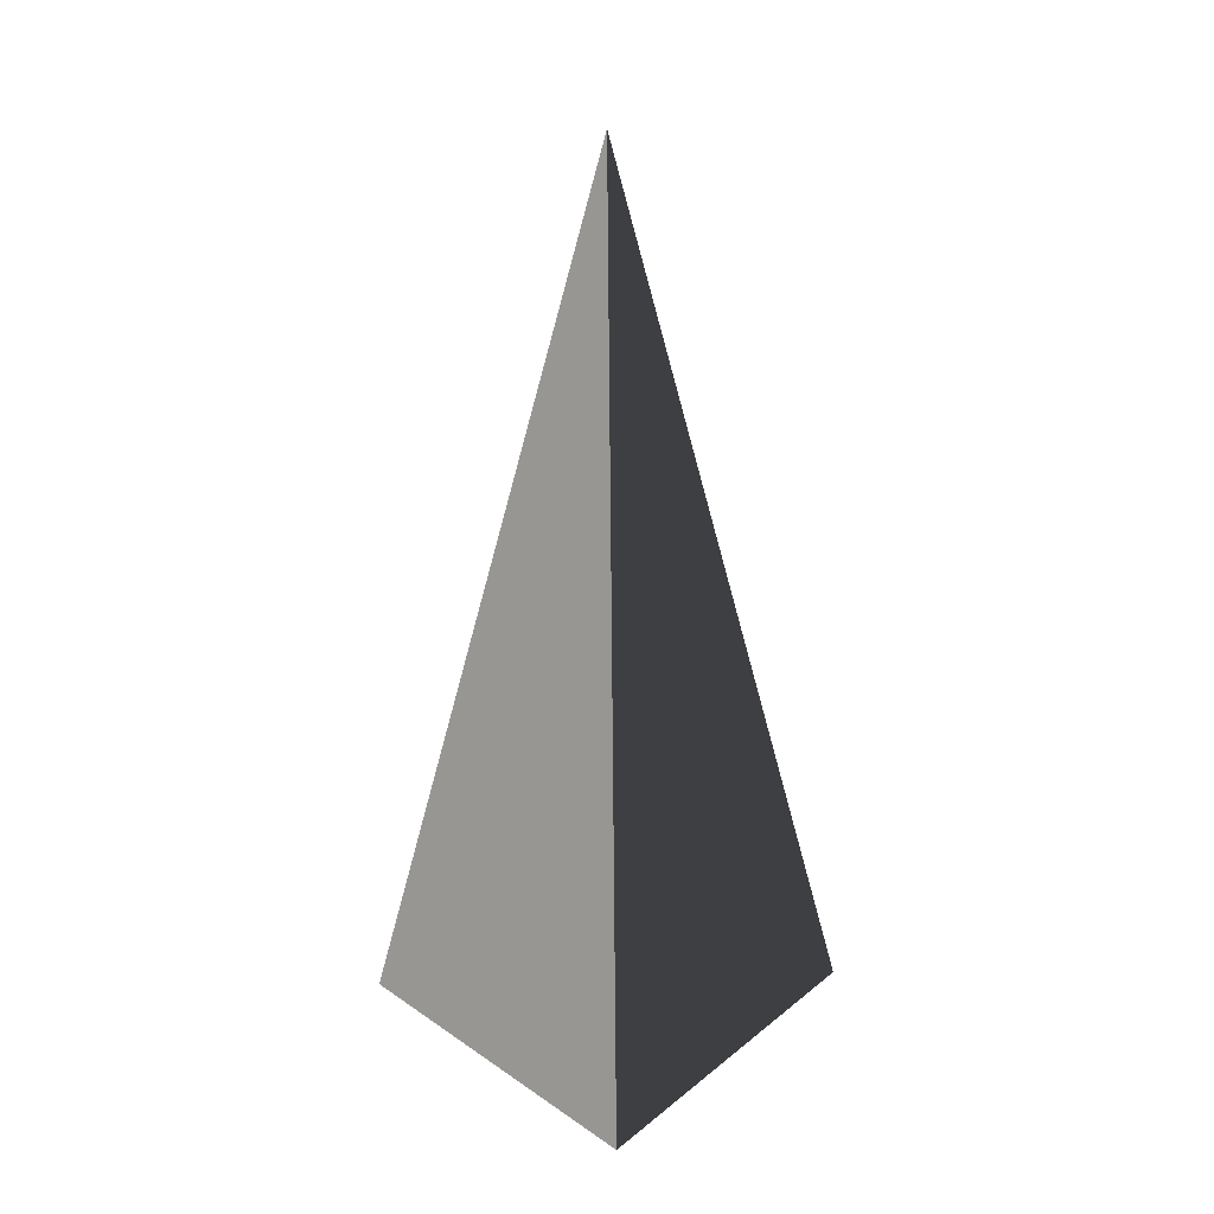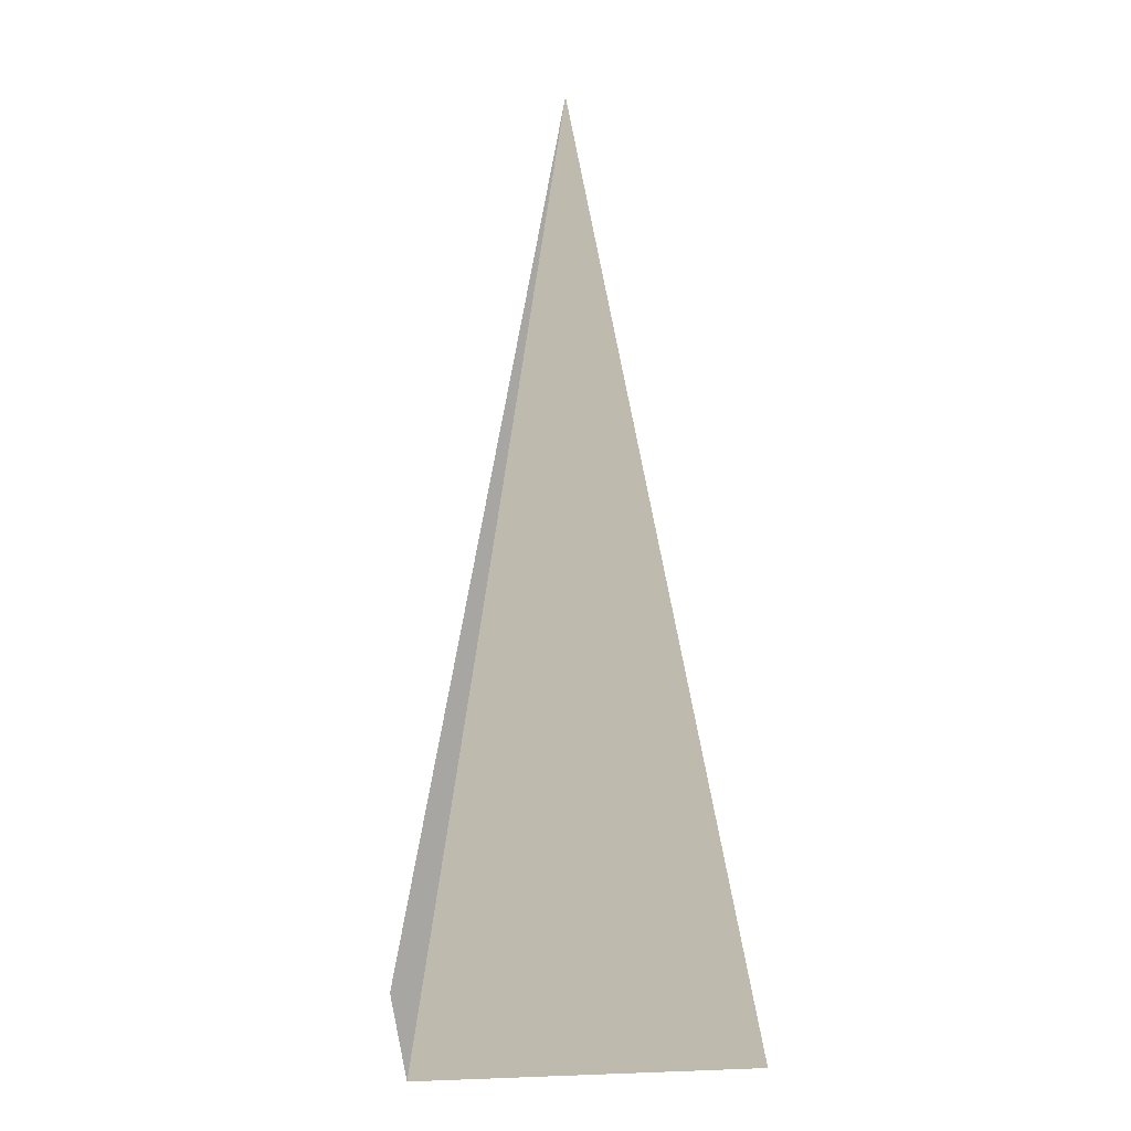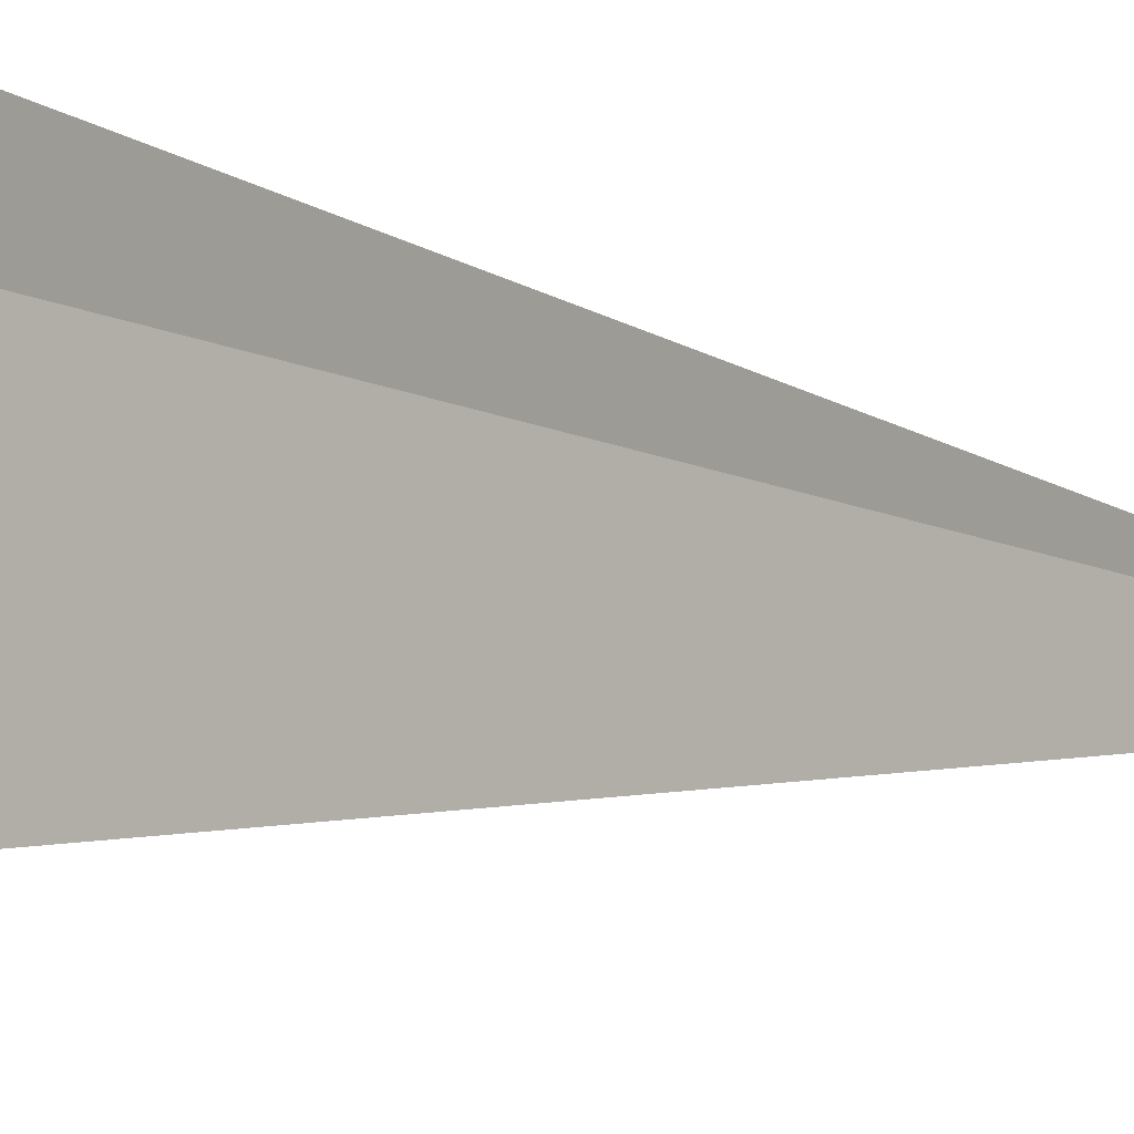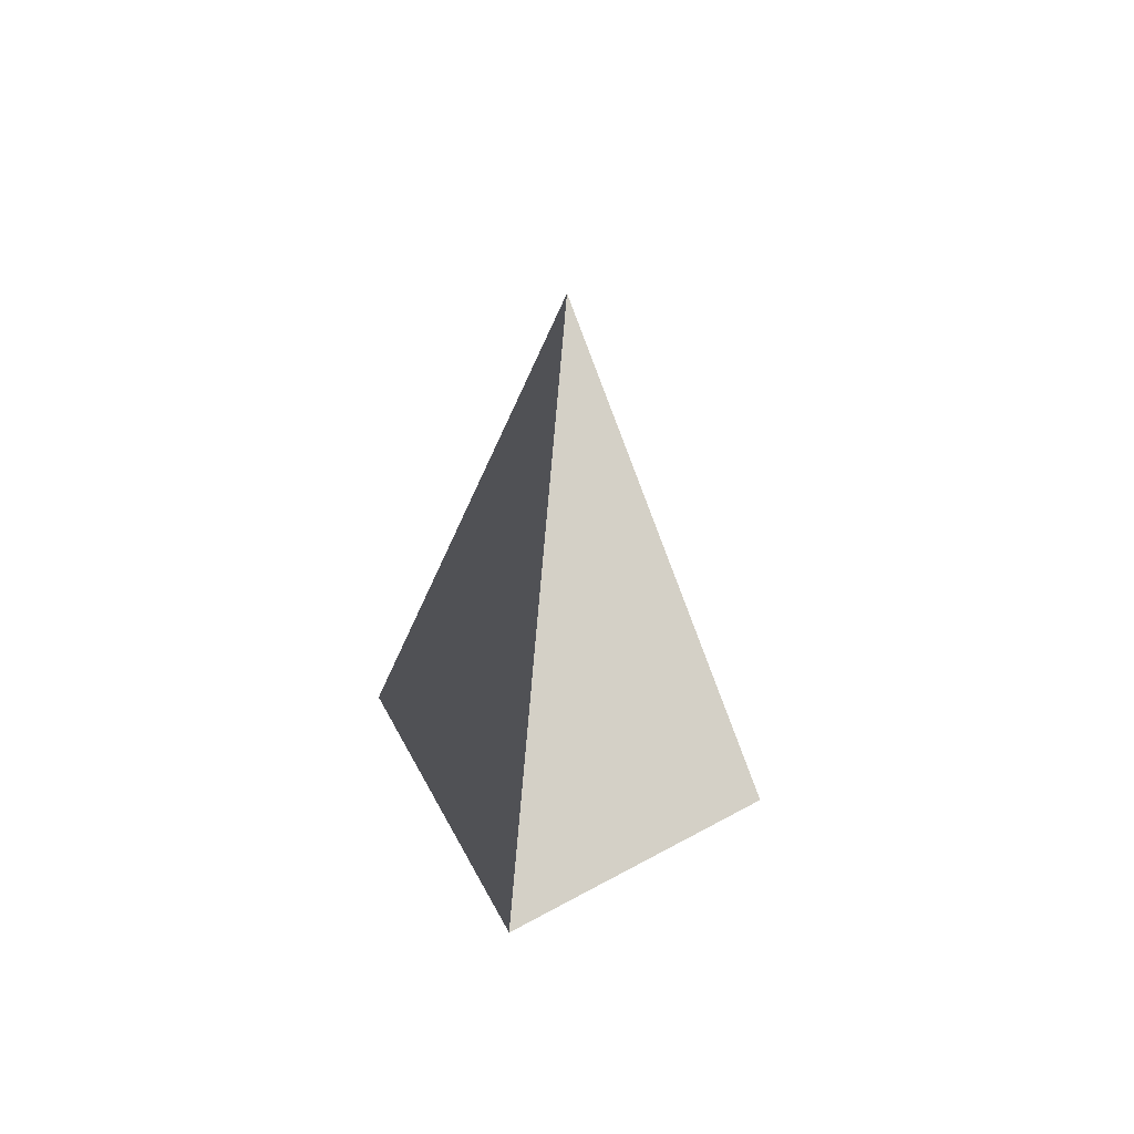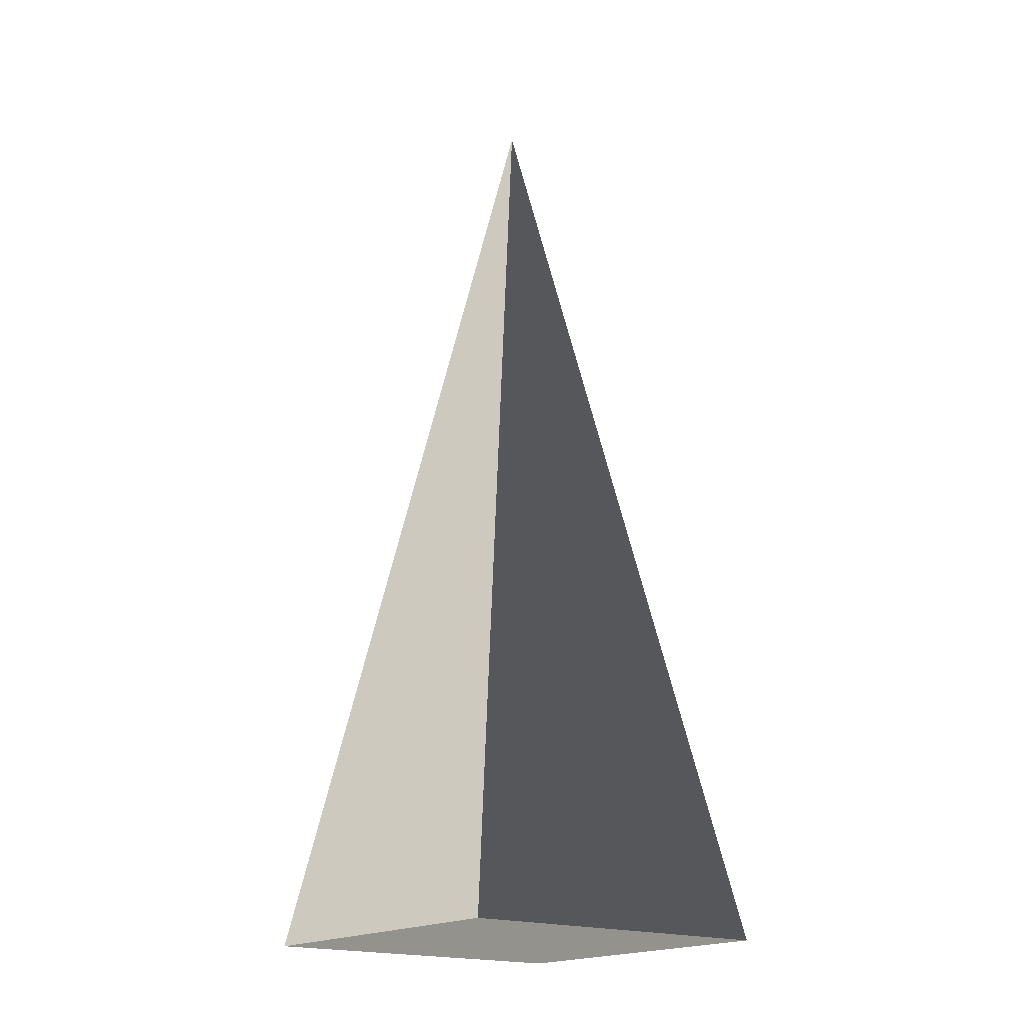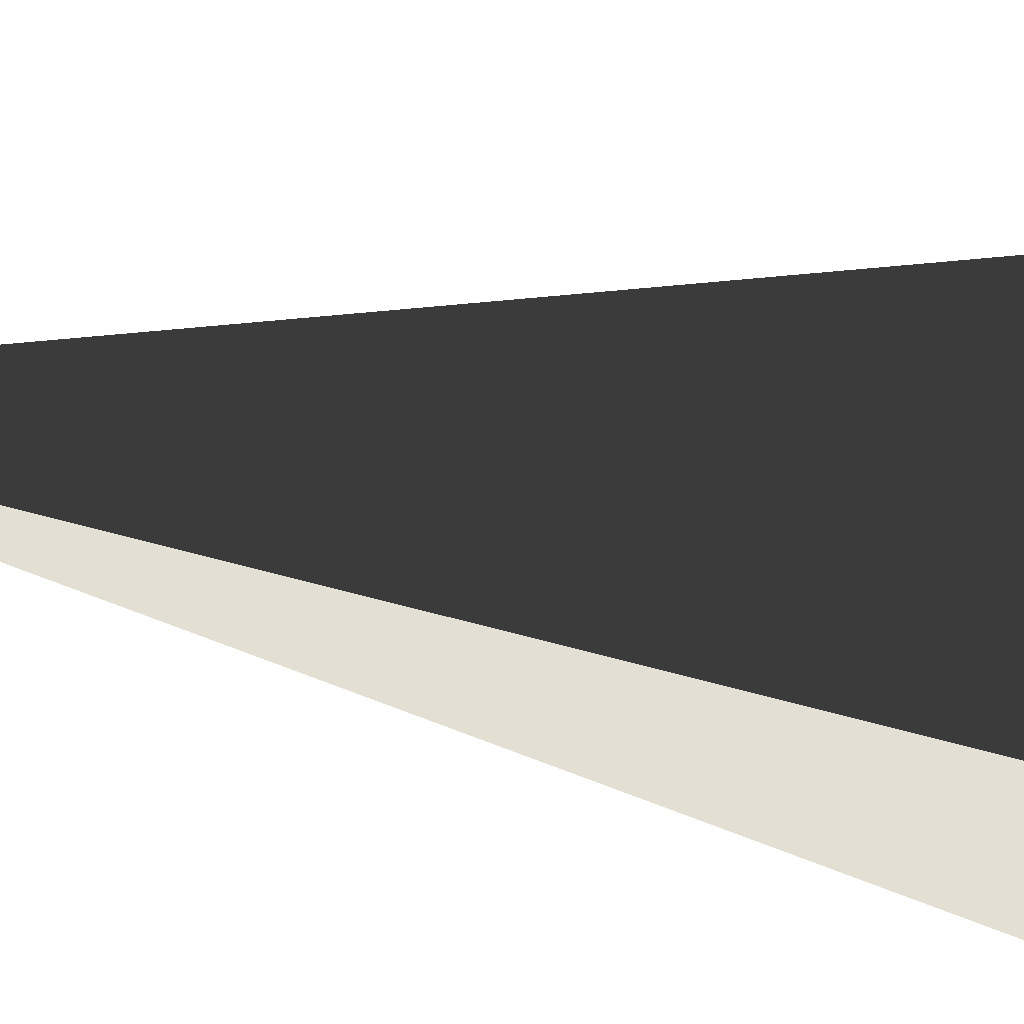
<metadata>
{"format":"obj","ext":"obj","renderer":"f3d","projection":"perspective","resolution":1024,"background":"white","views":[{"elev":33.3,"azim":42.8,"up":"+Z"},{"elev":1.8,"azim":-97.6,"up":"+Z"},{"elev":13.8,"azim":-61.3,"up":"+Y"},{"elev":62.2,"azim":-118.8,"up":"+Z"},{"elev":-18.7,"azim":52.4,"up":"+Z"},{"elev":-14.1,"azim":62.4,"up":"+Y"}]}
</metadata>
<code>
v -5.965 -5.965 -11.43
v -5.965 5.965 -11.43
v 1.184e-06 1.75e-05 21.53
v -5.965 5.965 -11.43
v 5.965 5.965 -11.43
v 1.184e-06 1.75e-05 21.53
v 5.965 5.965 -11.43
v 5.965 -5.965 -11.43
v 1.184e-06 1.75e-05 21.53
v 5.965 -5.965 -11.43
v -5.965 -5.965 -11.43
v 1.184e-06 1.75e-05 21.53
v -5.965 5.965 -11.43
v -5.965 -5.965 -11.43
v 5.965 -5.965 -11.43
v 5.965 5.965 -11.43
g Cube_038_2502_515
f 1 3 2
f 4 6 5
f 7 9 8
f 10 12 11
f 13 15 14
f 13 16 15

</code>
